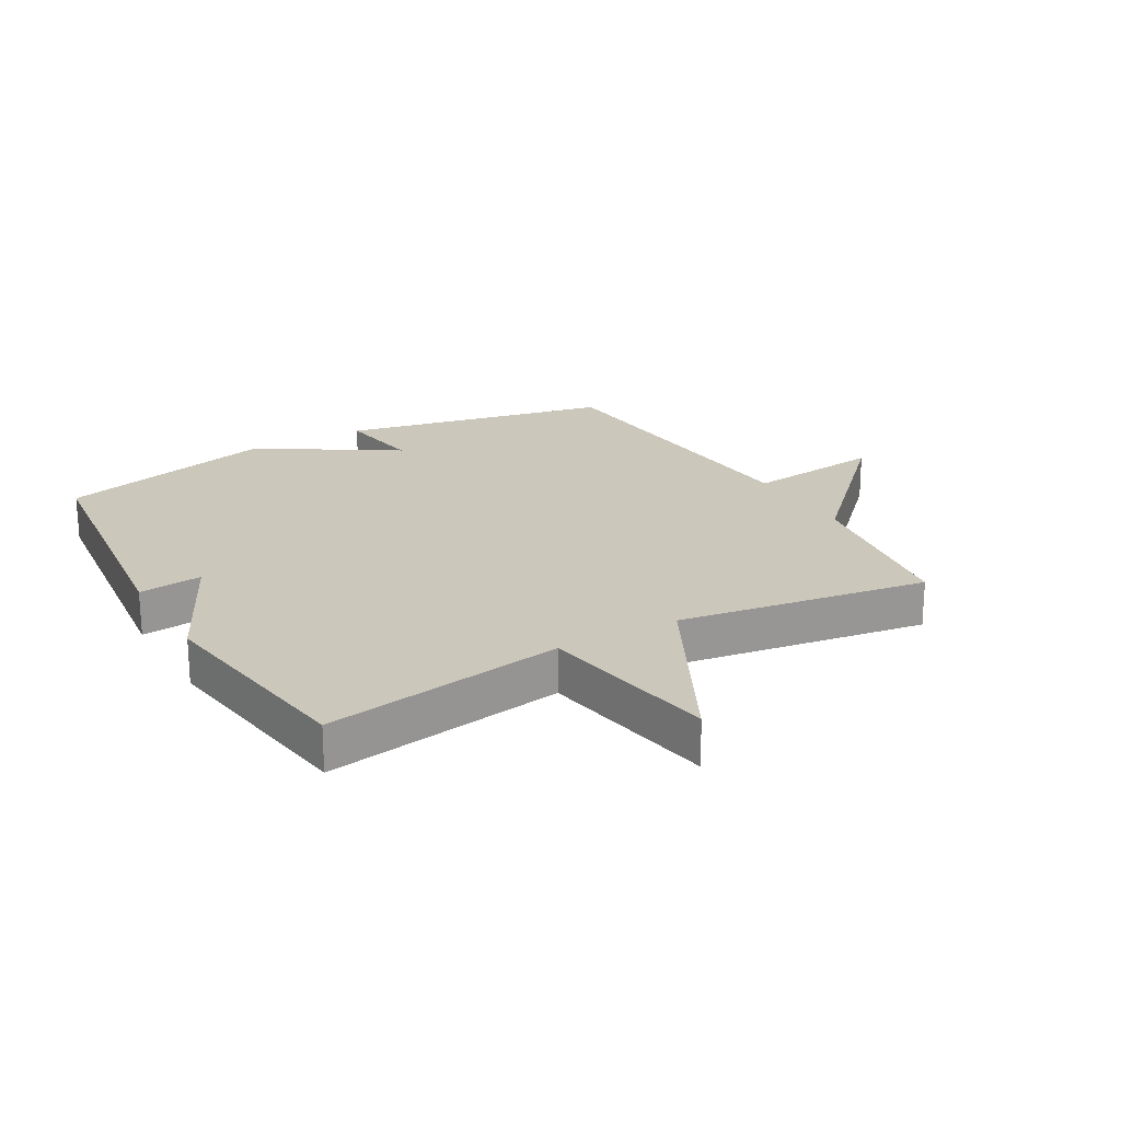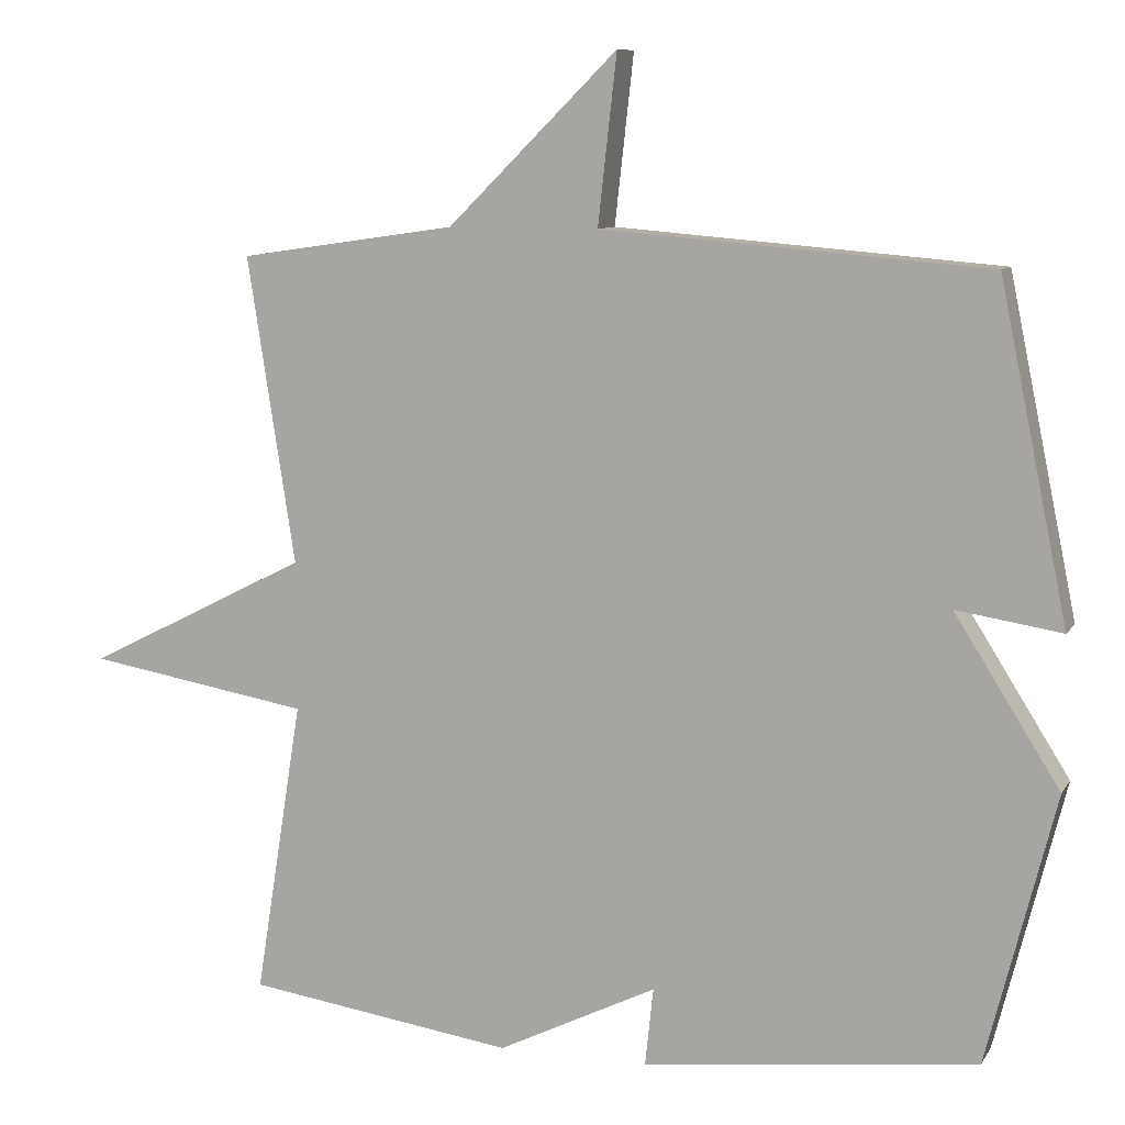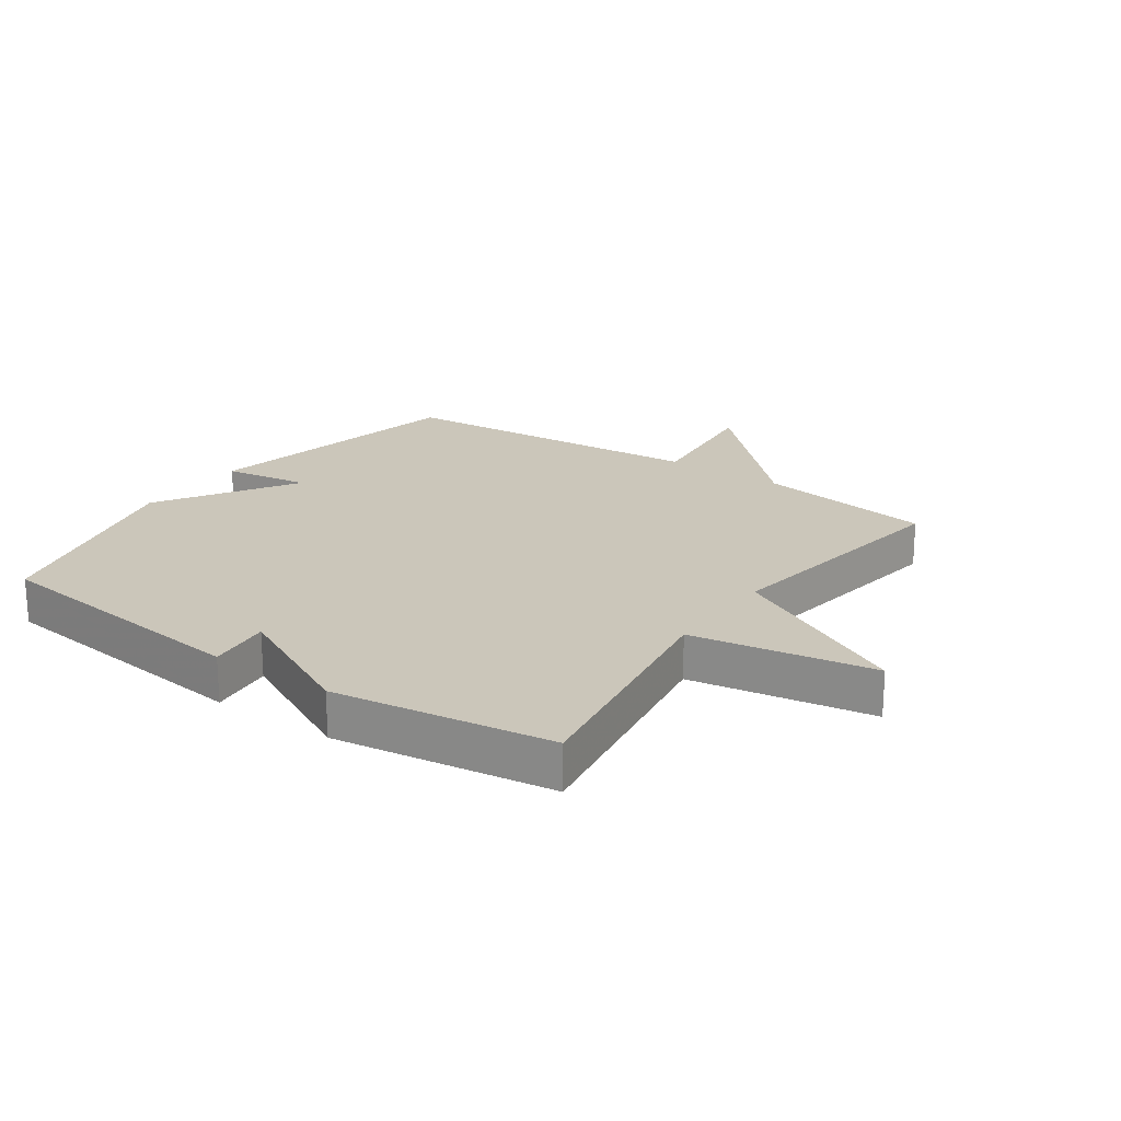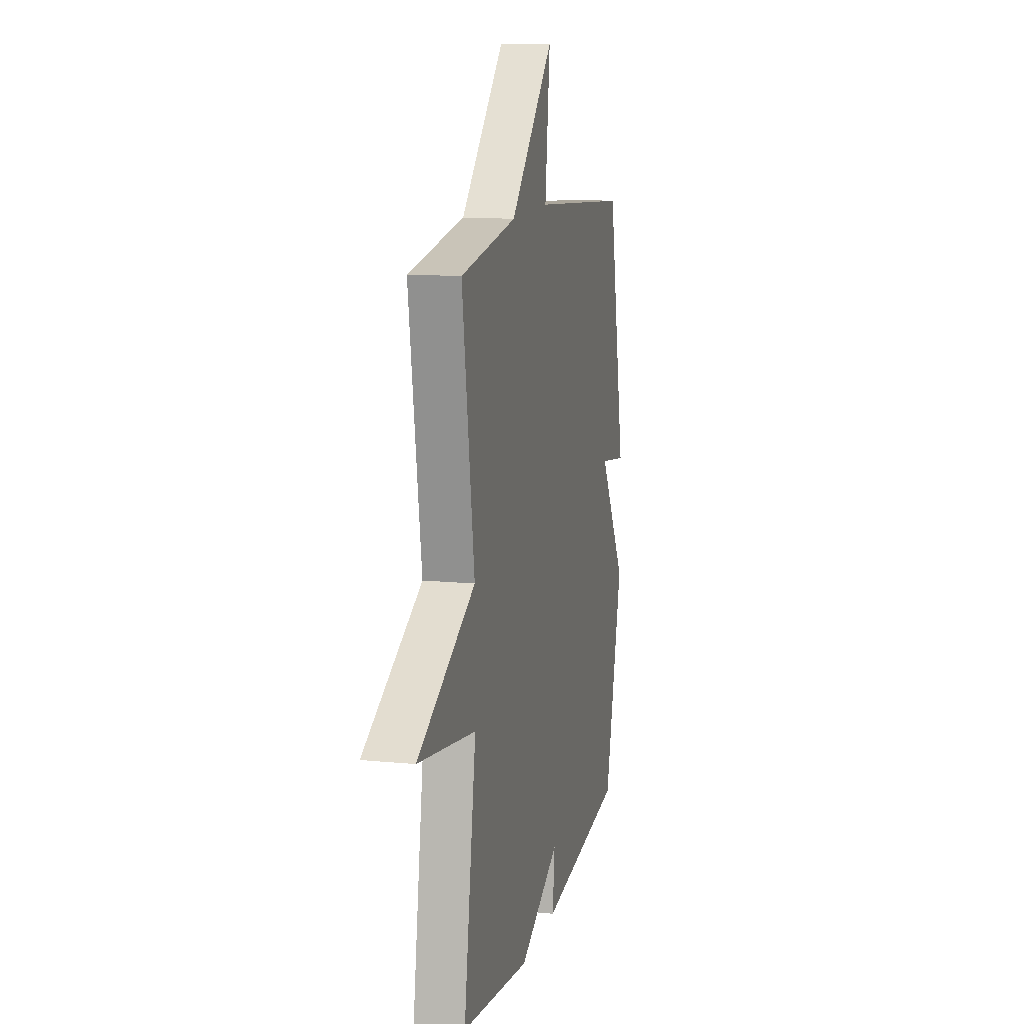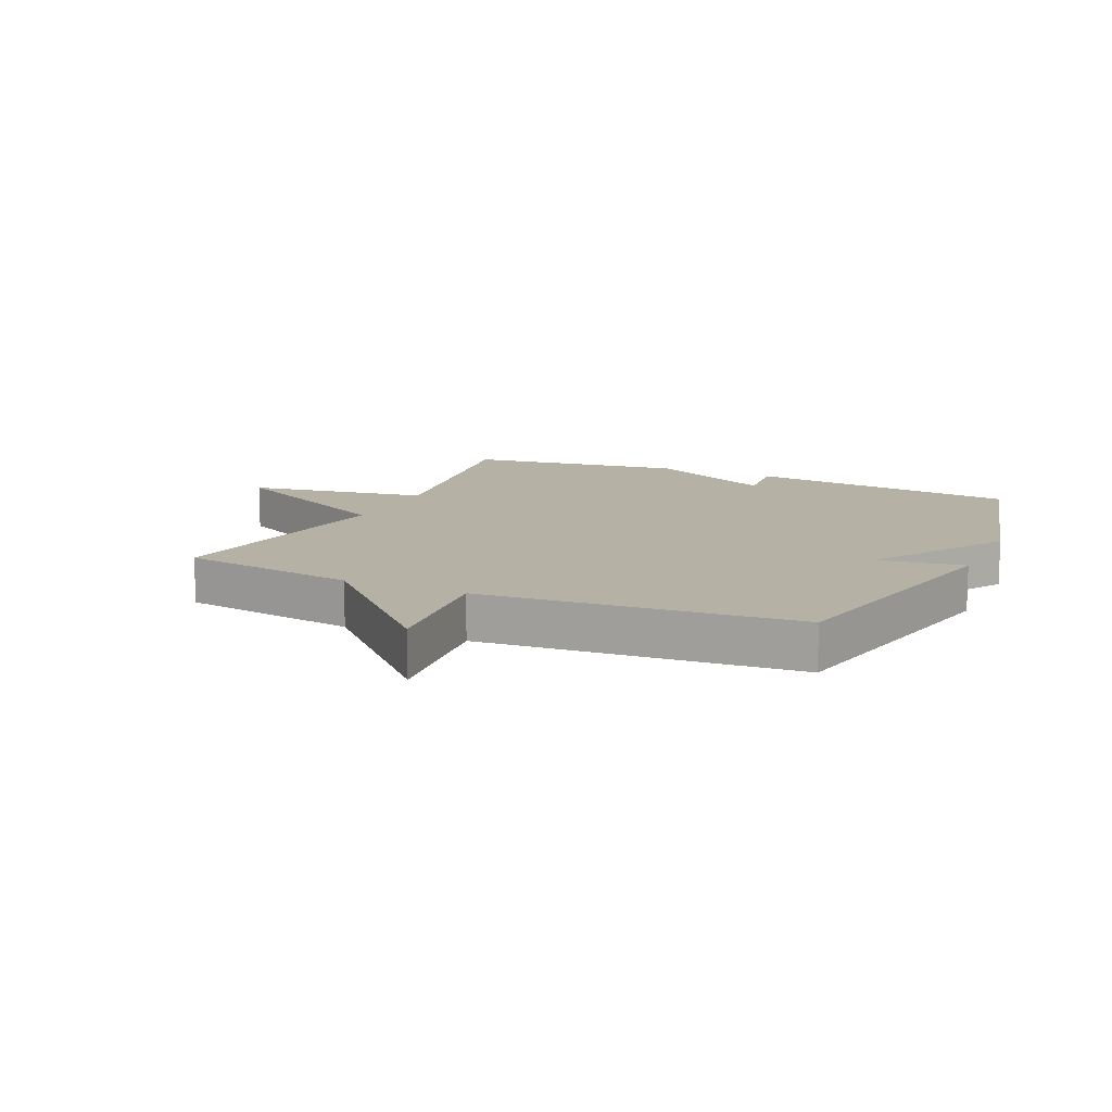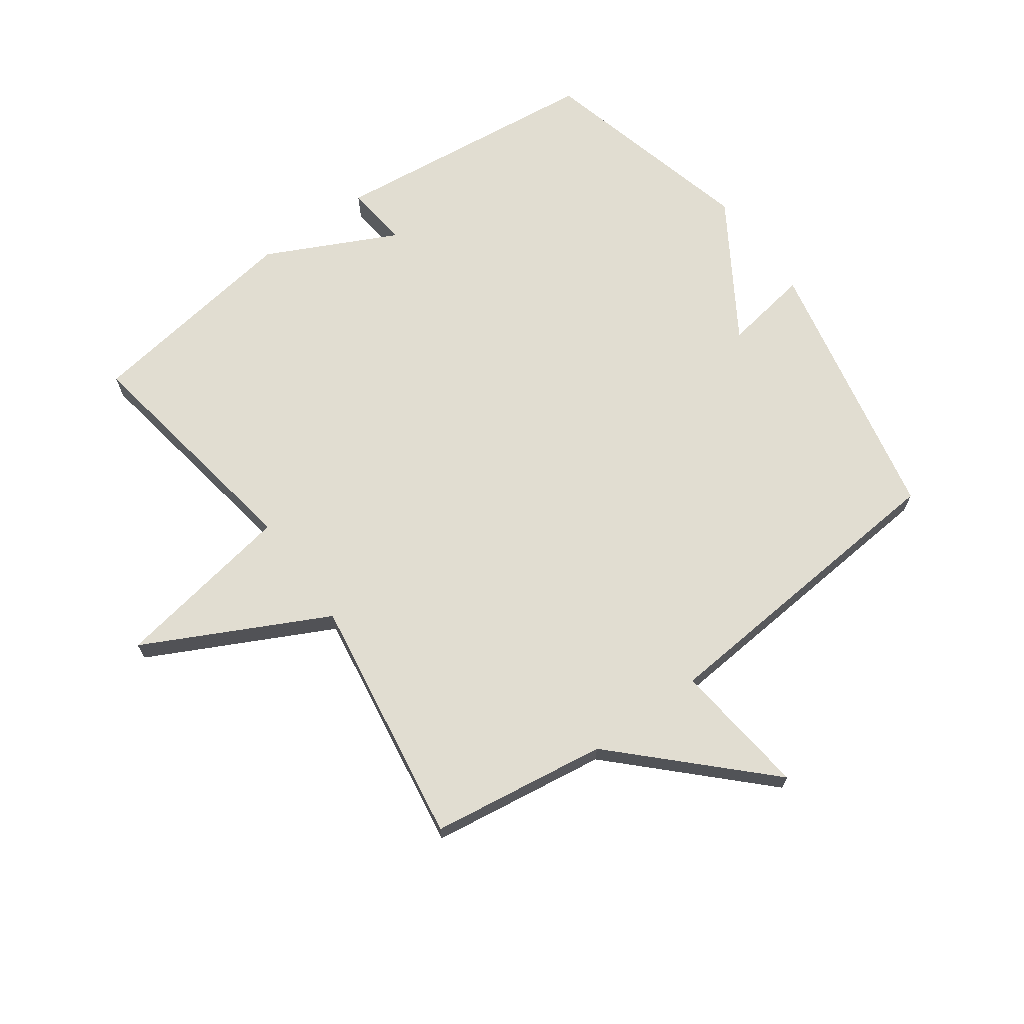
<metadata>
{"format":"obj","ext":"obj","renderer":"f3d","projection":"perspective","resolution":1024,"background":"white","views":[{"elev":21.7,"azim":-119.8,"up":"+Y"},{"elev":9.2,"azim":19.0,"up":"+Z"},{"elev":21.1,"azim":-145.0,"up":"+Y"},{"elev":12.5,"azim":-77.0,"up":"+Z"},{"elev":12.0,"azim":24.7,"up":"+Y"},{"elev":68.7,"azim":-35.9,"up":"+Y"}]}
</metadata>
<code>
v -0.5 0.07 -0.5
v -0.437 0.07 -0.107
v -0.733 0.07 -0.057
v -0.437 0.07 0.093
v -0.5 0.07 0.5
v -0.212 0.07 0.542
v 0.013 0.07 0.765
v -0.012 0.07 0.542
v 0.5 0.07 0.5
v 0.591 0.07 0.059
v 0.451 0.07 0.081
v 0.591 0.07 -0.141
v 0.5 0.07 -0.5
v 0.056 0.07 -0.551
v 0.067 0.07 -0.447
v -0.144 0.07 -0.551
v -0.5 0 -0.5
v -0.437 0 -0.107
v -0.733 0 -0.057
v -0.437 0 0.093
v -0.5 0 0.5
v -0.212 0 0.542
v 0.013 0 0.765
v -0.012 0 0.542
v 0.5 0 0.5
v 0.591 0 0.059
v 0.451 0 0.081
v 0.591 0 -0.141
v 0.5 0 -0.5
v 0.056 0 -0.551
v 0.067 0 -0.447
v -0.144 0 -0.551
f 15 16 1 2
f 13 14 15
f 12 13 15
f 11 12 15
f 11 15 2
f 8 9 10 11
f 8 11 2
f 6 7 8 2
f 4 5 6
f 4 6 2
f 2 3 4
f 18 17 32 31
f 31 30 29
f 31 29 28
f 31 28 27
f 18 31 27
f 27 26 25 24
f 18 27 24
f 18 24 23 22
f 22 21 20
f 18 22 20
f 20 19 18
f 1 17 18 2
f 2 18 19 3
f 3 19 20 4
f 4 20 21 5
f 5 21 22 6
f 6 22 23 7
f 7 23 24 8
f 8 24 25 9
f 9 25 26 10
f 10 26 27 11
f 11 27 28 12
f 12 28 29 13
f 13 29 30 14
f 14 30 31 15
f 15 31 32 16
f 16 32 17 1

</code>
